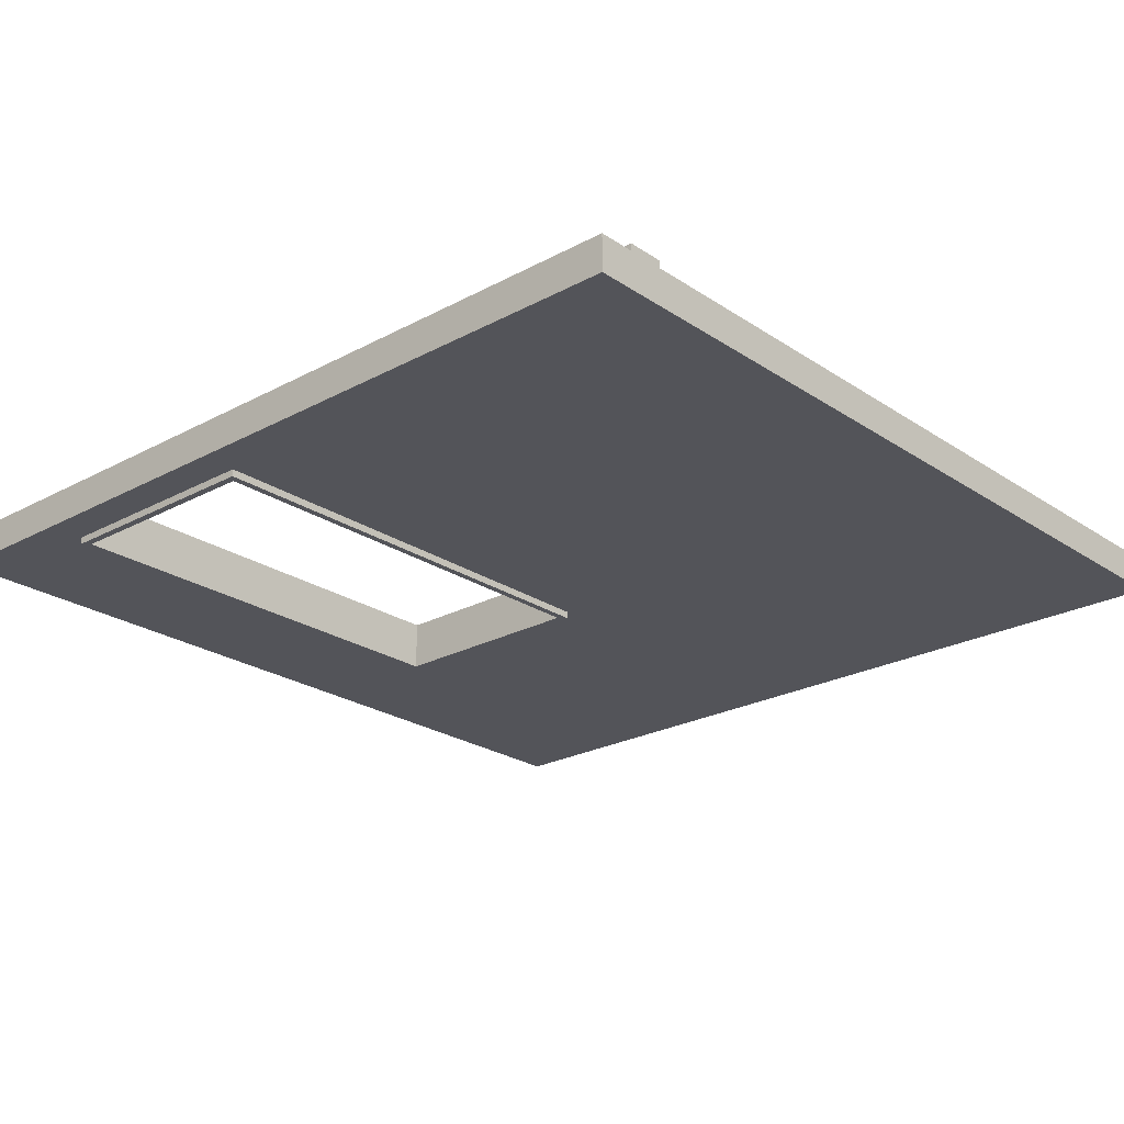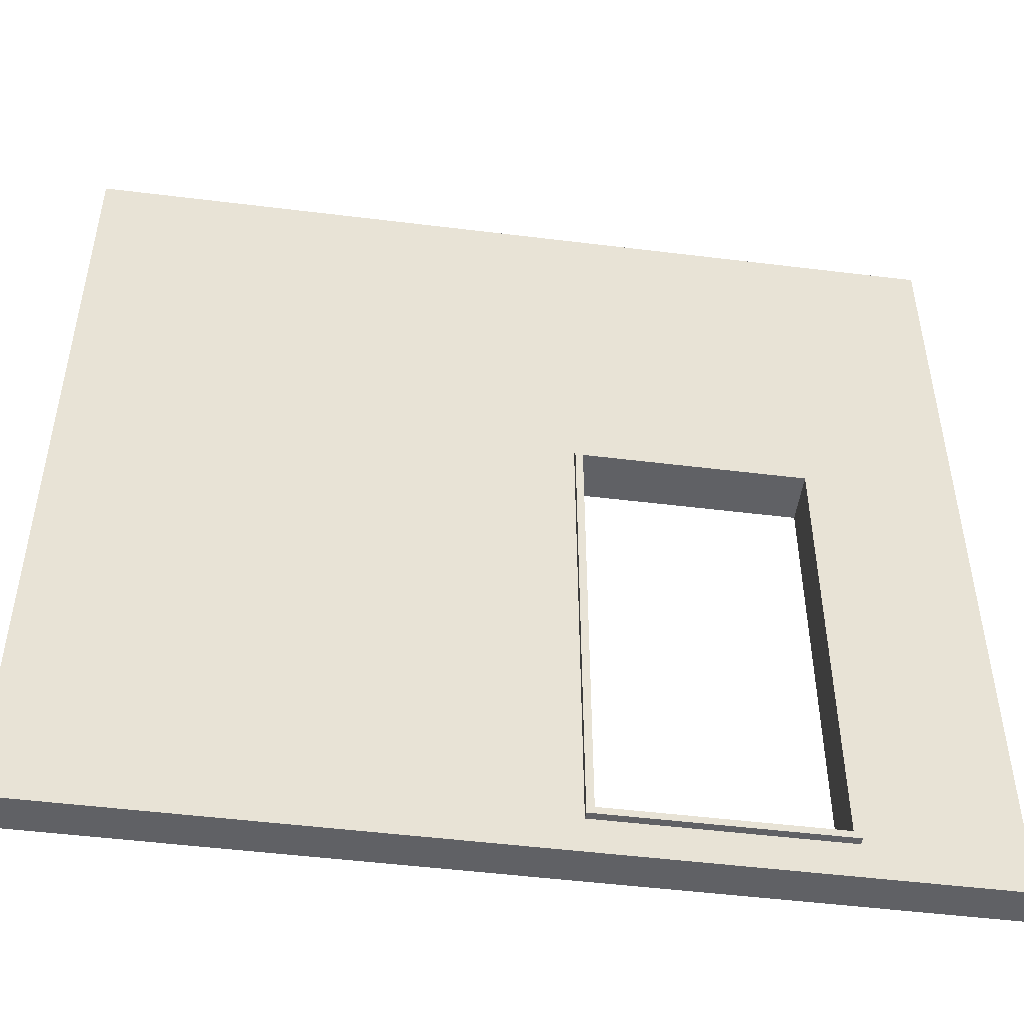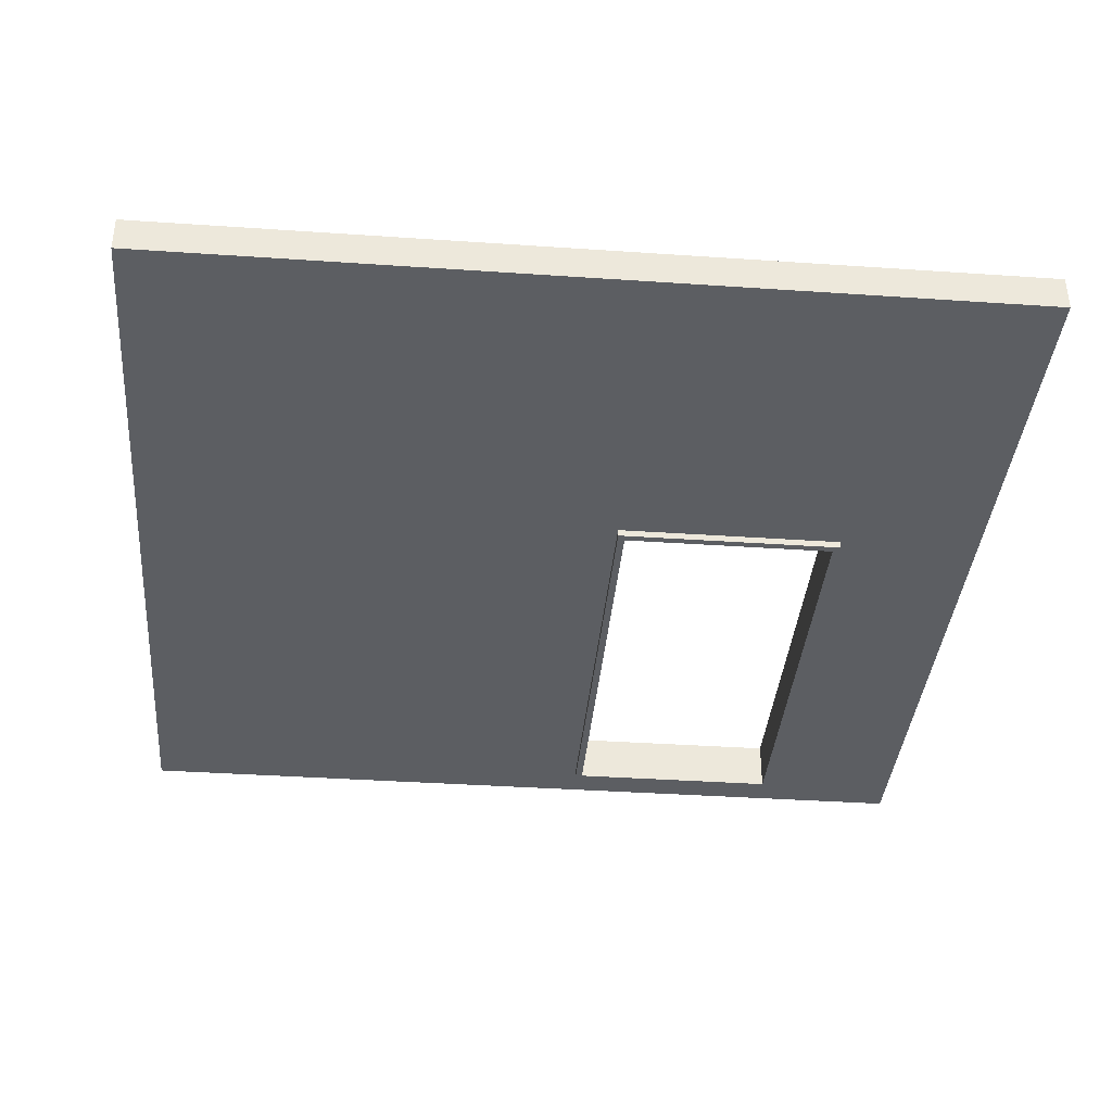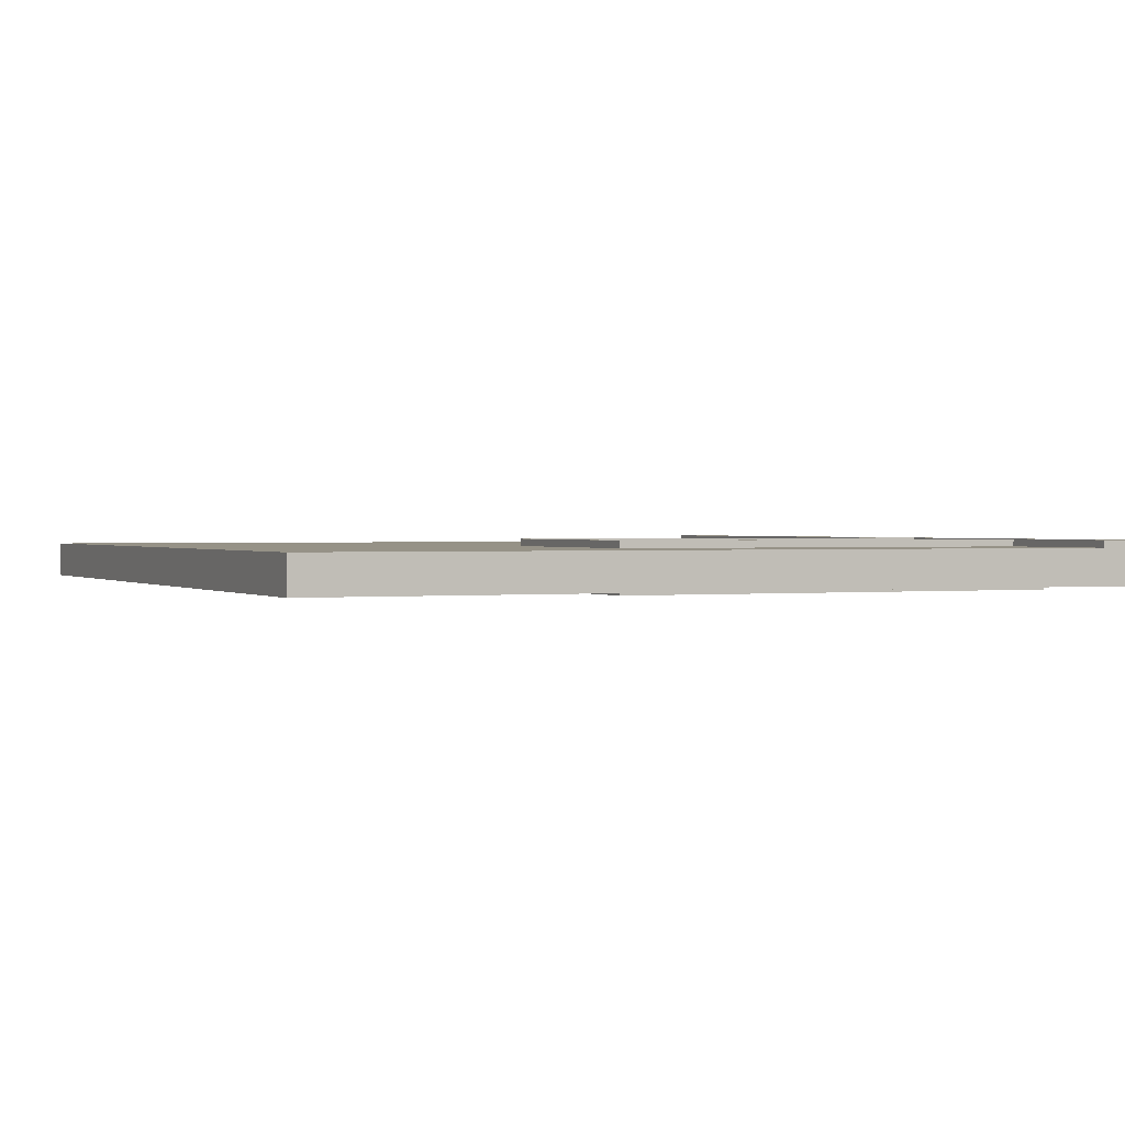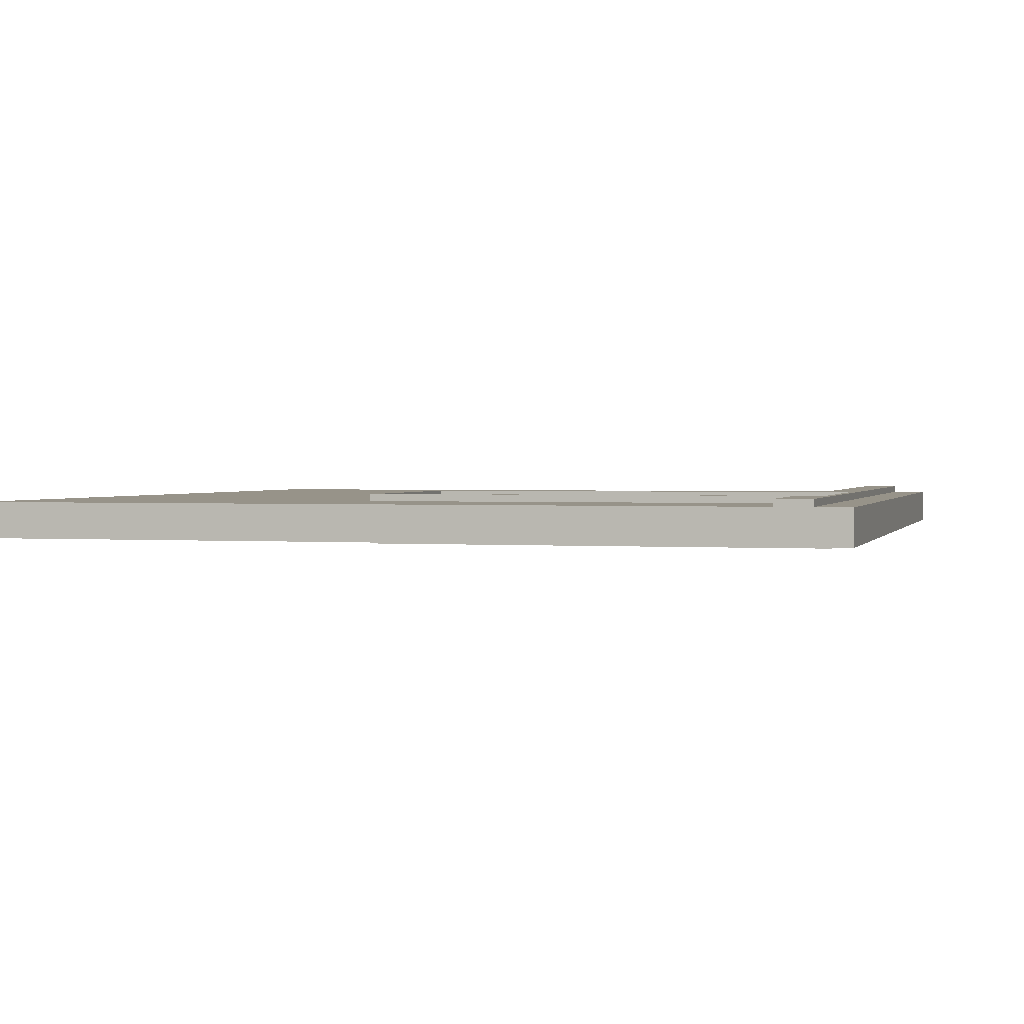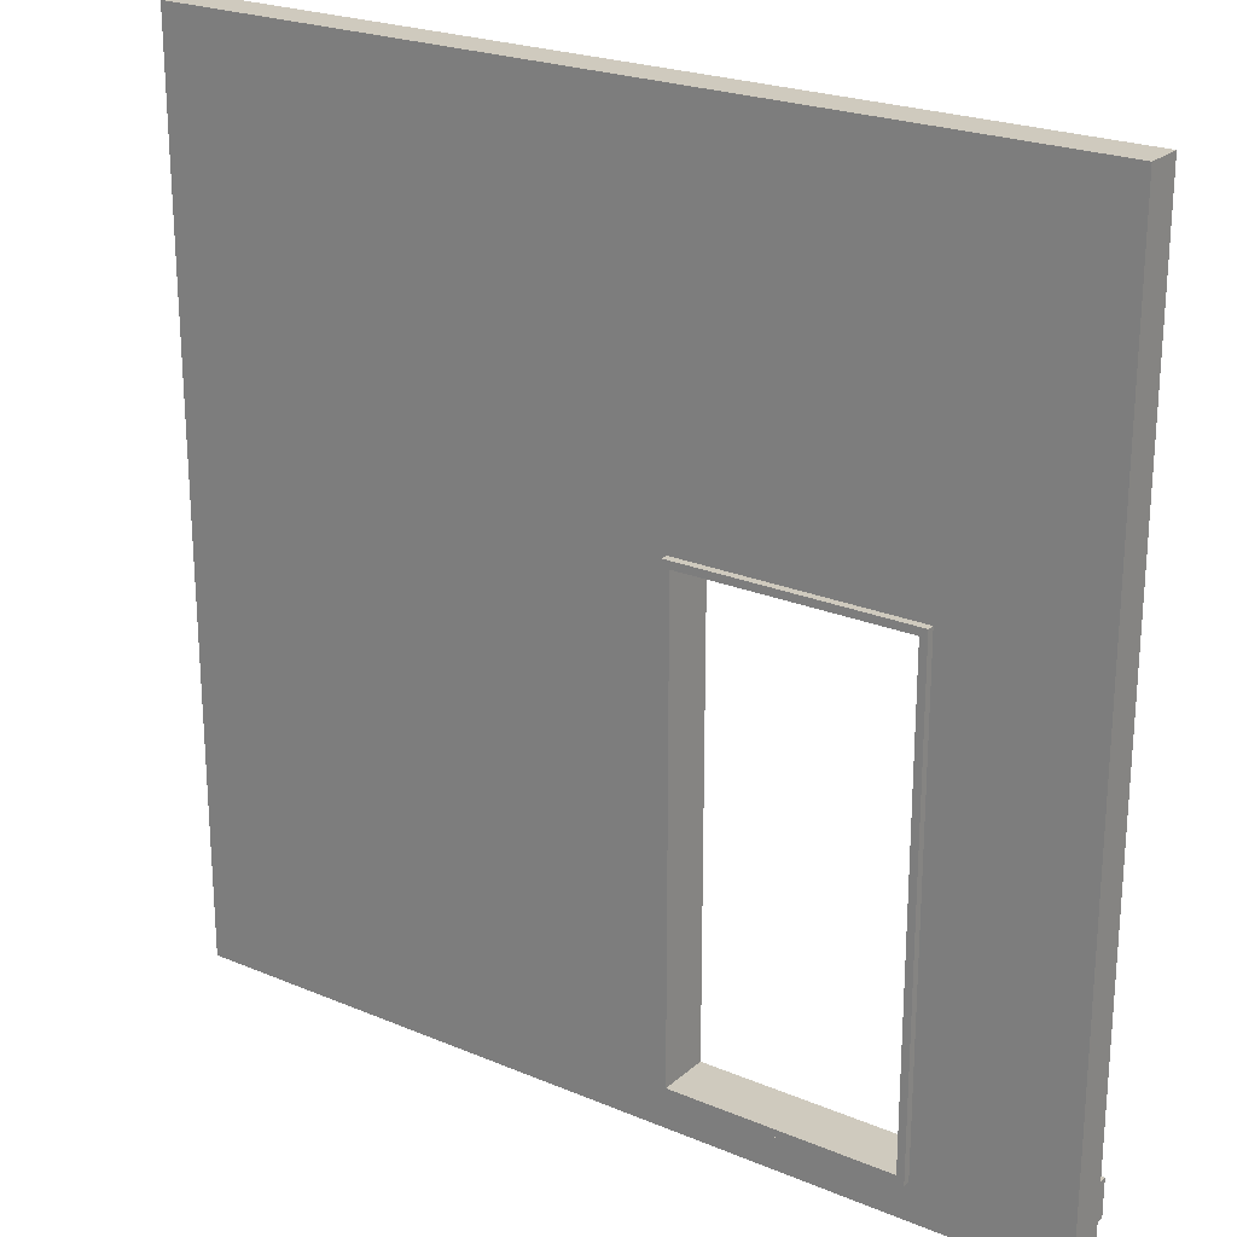
<metadata>
{"format":"obj","ext":"obj","renderer":"f3d","projection":"perspective","resolution":1024,"background":"white","views":[{"elev":-23.8,"azim":42.0,"up":"+Z"},{"elev":-49.4,"azim":172.2,"up":"+Y"},{"elev":-37.7,"azim":175.0,"up":"+Z"},{"elev":1.0,"azim":-114.1,"up":"+Z"},{"elev":1.5,"azim":-74.8,"up":"+Z"},{"elev":23.2,"azim":-144.6,"up":"+Y"}]}
</metadata>
<code>
o
v -6 0 0.2
v -6 0 -0.3
v -6 0.5 0.3
v -6 0.5 0.2
v -6 1 0.3
v -6 1 0.2
v -6 12 0.2
v -6 12 -0.3
v -4 0.5 -0.3
v -4 0.5 -0.4
v -4 1 0.3
v -4 1 0.2
v -4 7 0.3
v -4 7 0.2
v -4 7 -0.3
v -4 7 -0.4
v -0.9 0.6 0.3
v -0.9 0.6 -0.4
v -0.9 6.9 0.3
v -0.9 6.9 -0.4
v -3.9 0.6 0.3
v -3.9 0.6 -0.4
v -3.9 6.9 0.3
v -3.9 6.9 -0.4
v -0.8 0.5 -0.3
v -0.8 0.5 -0.4
v -0.8 1 0.3
v -0.8 1 0.2
v -0.8 7 0.3
v -0.8 7 0.2
v -0.8 7 -0.3
v -0.8 7 -0.4
v 6 0 0.2
v 6 0 -0.3
v 6 0.5 0.3
v 6 0.5 0.2
v 6 1 0.3
v 6 1 0.2
v 6 12 0.2
v 6 12 -0.3
v -6 0.5 0.3
v -6 1 0.3
v -4 0.5 0.3
v -4 1 0.3
v -4 7 0.3
v -3.9 0.5 0.3
v -3.9 0.6 0.3
v -3.9 6.9 0.3
v -0.9 0.5 0.3
v -0.9 0.6 0.3
v -0.9 6.9 0.3
v -0.8 0.5 0.3
v -0.8 1 0.3
v -0.8 7 0.3
v 6 0.5 0.3
v 6 1 0.3
v -6 0 0.2
v -6 0.5 0.2
v -6 1 0.2
v -6 12 0.2
v -4 0.5 0.2
v -4 1 0.2
v -4 7 0.2
v -3.9 0.5 0.2
v -0.9 0.5 0.2
v -0.8 0.5 0.2
v -0.8 1 0.2
v -0.8 7 0.2
v 6 0 0.2
v 6 0.5 0.2
v 6 1 0.2
v 6 12 0.2
v -6 0 -0.3
v -6 12 -0.3
v -4 0.5 -0.3
v -4 7 -0.3
v -3.9 0.5 -0.3
v -0.9 0.5 -0.3
v -0.8 0.5 -0.3
v -0.8 7 -0.3
v 6 0 -0.3
v 6 12 -0.3
v -4 0.5 -0.4
v -4 7 -0.4
v -3.9 0.5 -0.4
v -3.9 0.6 -0.4
v -3.9 6.9 -0.4
v -0.9 0.5 -0.4
v -0.9 0.6 -0.4
v -0.9 6.9 -0.4
v -0.8 0.5 -0.4
v -0.8 7 -0.4
v -6 0 0.2
v 6 0 0.2
v -6 0 -0.3
v 6 0 -0.3
v -6 0.5 0.3
v -4 0.5 0.3
v -3.9 0.5 0.3
v -0.9 0.5 0.3
v -0.8 0.5 0.3
v 6 0.5 0.3
v -6 0.5 0.2
v -4 0.5 0.2
v -3.9 0.5 0.2
v -0.9 0.5 0.2
v -0.8 0.5 0.2
v 6 0.5 0.2
v -4 0.5 -0.3
v -3.9 0.5 -0.3
v -0.9 0.5 -0.3
v -0.8 0.5 -0.3
v -4 0.5 -0.4
v -3.9 0.5 -0.4
v -0.9 0.5 -0.4
v -0.8 0.5 -0.4
v -3.9 6.9 0.3
v -0.9 6.9 0.3
v -3.9 6.9 -0.4
v -0.9 6.9 -0.4
v -3.9 0.6 0.3
v -0.9 0.6 0.3
v -3.9 0.6 -0.4
v -0.9 0.6 -0.4
v -6 1 0.3
v -4 1 0.3
v -0.8 1 0.3
v 6 1 0.3
v -6 1 0.2
v -4 1 0.2
v -0.8 1 0.2
v 6 1 0.2
v -4 7 0.3
v -0.8 7 0.3
v -4 7 0.2
v -0.8 7 0.2
v -4 7 -0.3
v -0.8 7 -0.3
v -4 7 -0.4
v -0.8 7 -0.4
v -6 12 0.2
v 6 12 0.2
v -6 12 -0.3
v 6 12 -0.3
f 4 2 1
f 5 4 3
f 6 2 4
f 6 4 5
f 7 2 6
f 8 2 7
f 13 12 11
f 14 12 13
f 15 10 9
f 16 10 15
f 19 18 17
f 20 18 19
f 21 22 23
f 23 22 24
f 27 28 29
f 29 28 30
f 25 26 31
f 31 26 32
f 33 34 36
f 35 36 37
f 36 34 38
f 37 36 38
f 38 34 39
f 39 34 40
f 43 42 41
f 44 42 43
f 46 44 43
f 46 45 44
f 47 45 46
f 48 45 47
f 49 47 46
f 50 47 49
f 51 45 48
f 52 50 49
f 52 51 50
f 53 51 52
f 54 45 51
f 54 51 53
f 55 53 52
f 56 53 55
f 61 58 57
f 62 60 59
f 63 60 62
f 64 61 57
f 65 64 57
f 66 65 57
f 68 60 63
f 69 66 57
f 70 66 69
f 71 68 67
f 72 60 68
f 72 68 71
f 73 74 75
f 75 74 76
f 73 75 77
f 73 77 78
f 73 78 79
f 76 74 80
f 73 79 81
f 79 80 81
f 80 74 82
f 81 80 82
f 83 84 85
f 85 84 86
f 86 84 87
f 85 86 88
f 88 86 89
f 87 84 90
f 88 89 91
f 89 90 91
f 90 84 92
f 91 90 92
f 95 94 93
f 96 94 95
f 103 98 97
f 104 99 98
f 104 98 103
f 105 100 99
f 105 99 104
f 106 101 100
f 106 100 105
f 107 102 101
f 107 101 106
f 108 102 107
f 113 110 109
f 114 111 110
f 114 110 113
f 115 112 111
f 115 111 114
f 116 112 115
f 119 118 117
f 120 118 119
f 121 122 123
f 123 122 124
f 125 126 129
f 129 126 130
f 127 128 131
f 131 128 132
f 133 134 135
f 135 134 136
f 137 138 139
f 139 138 140
f 141 142 143
f 143 142 144

</code>
